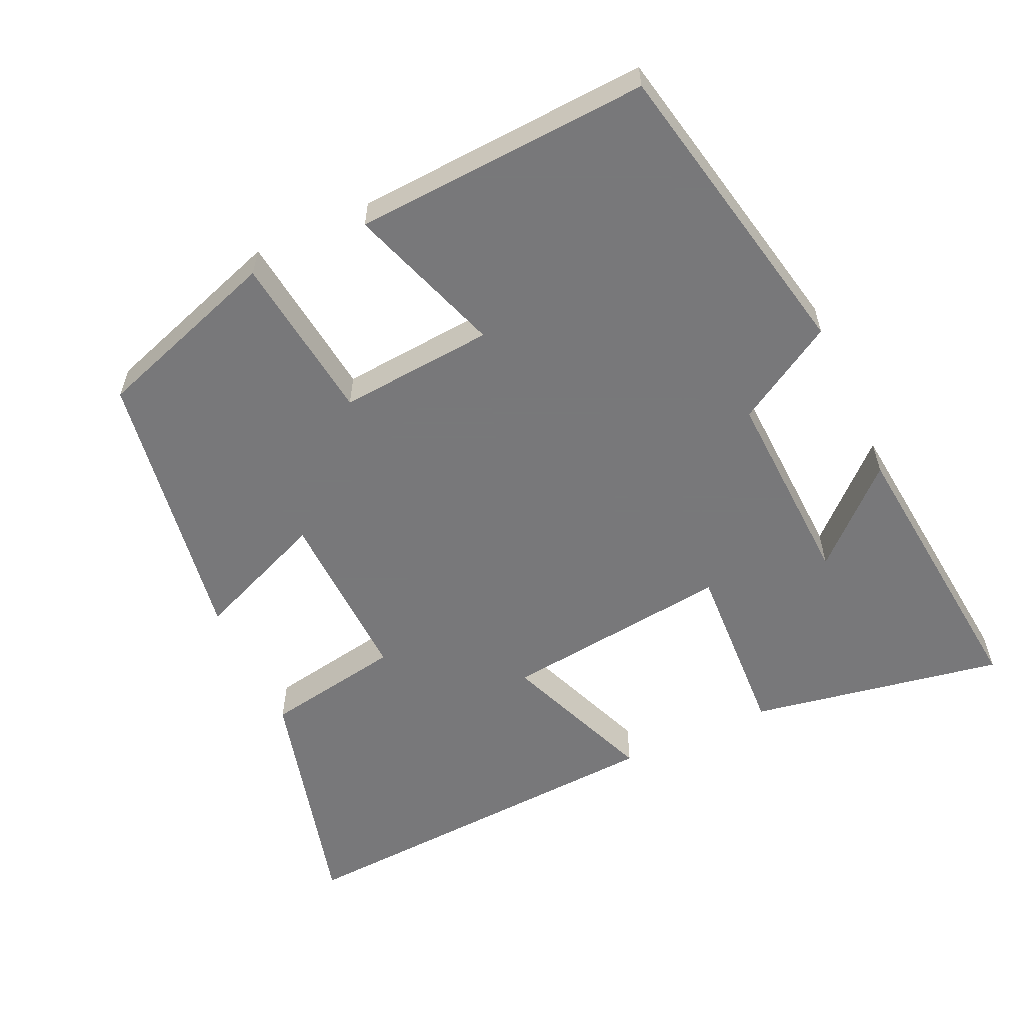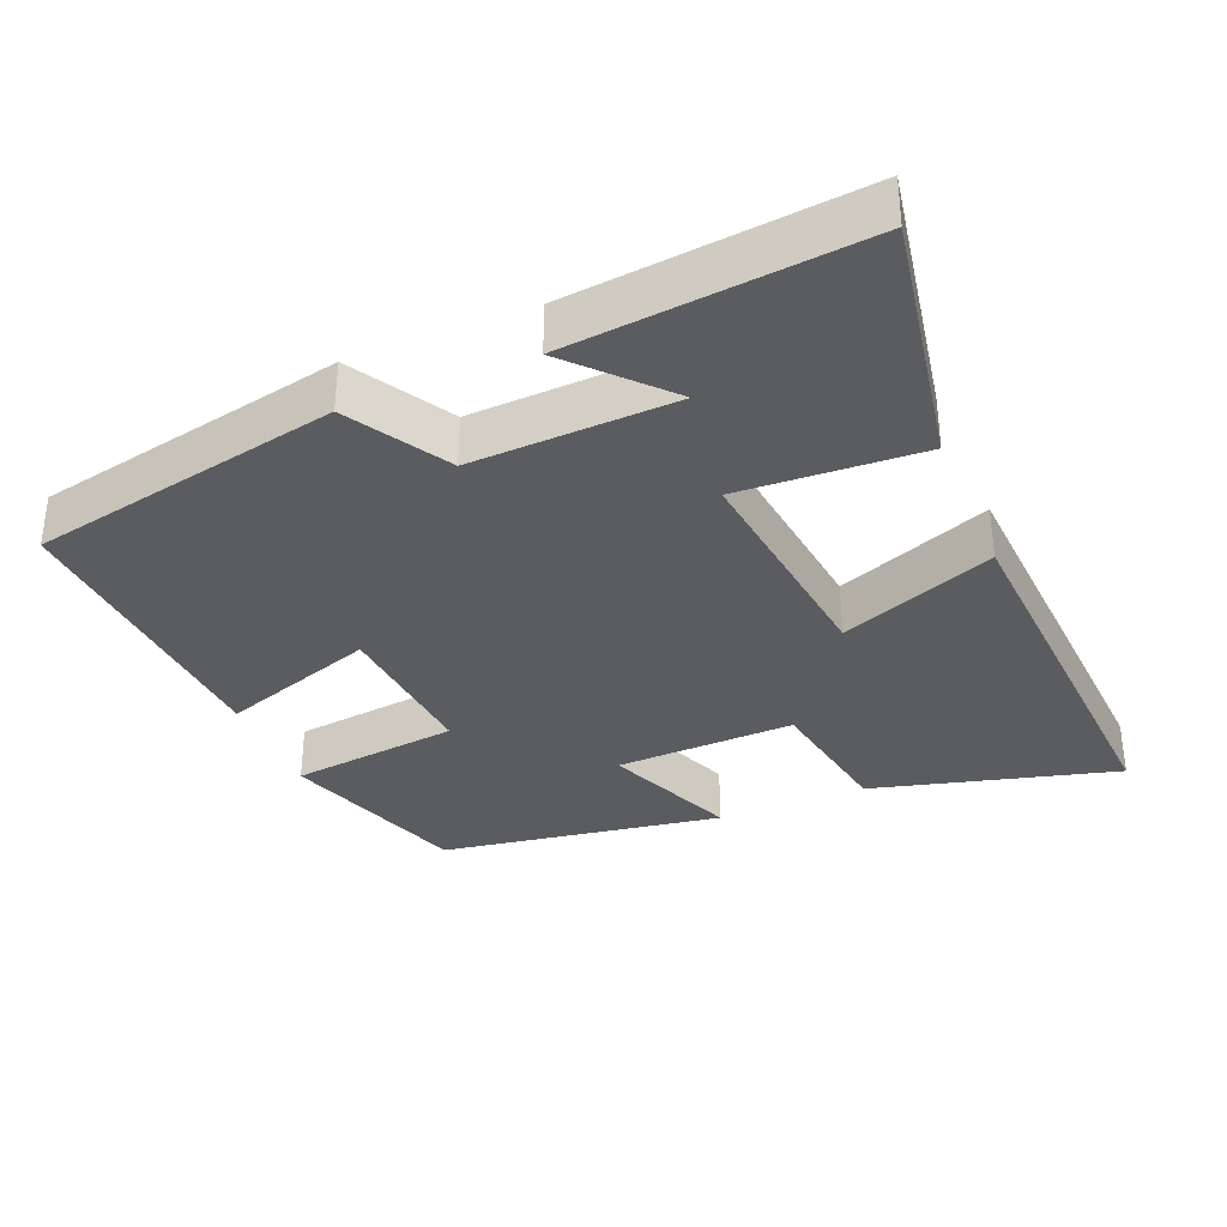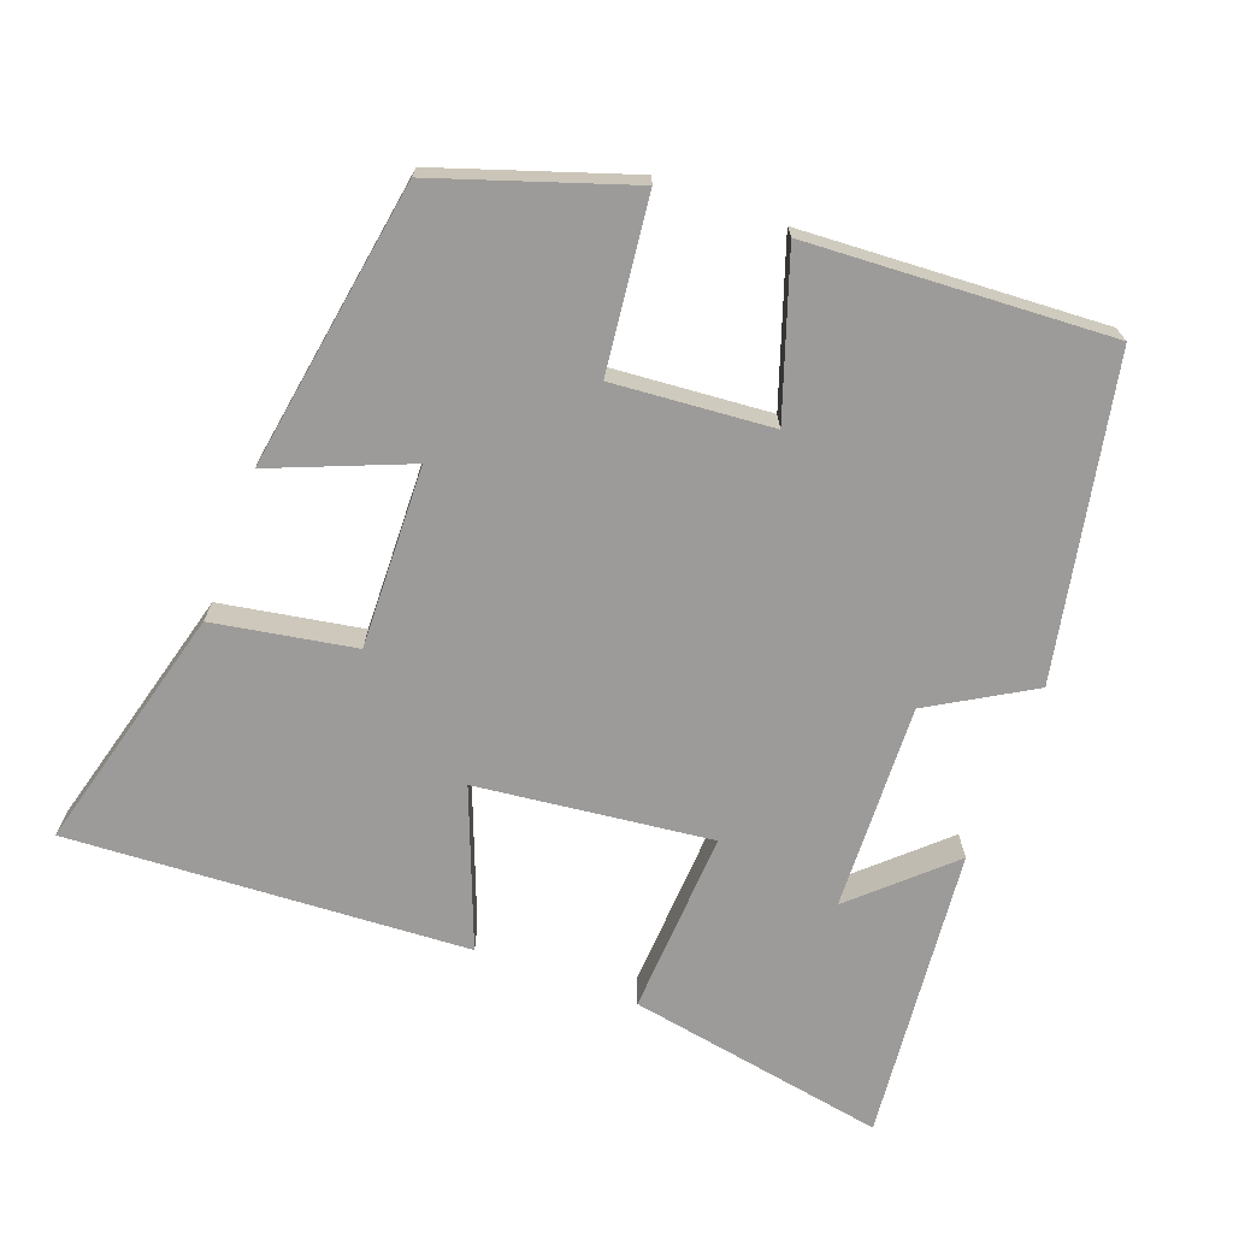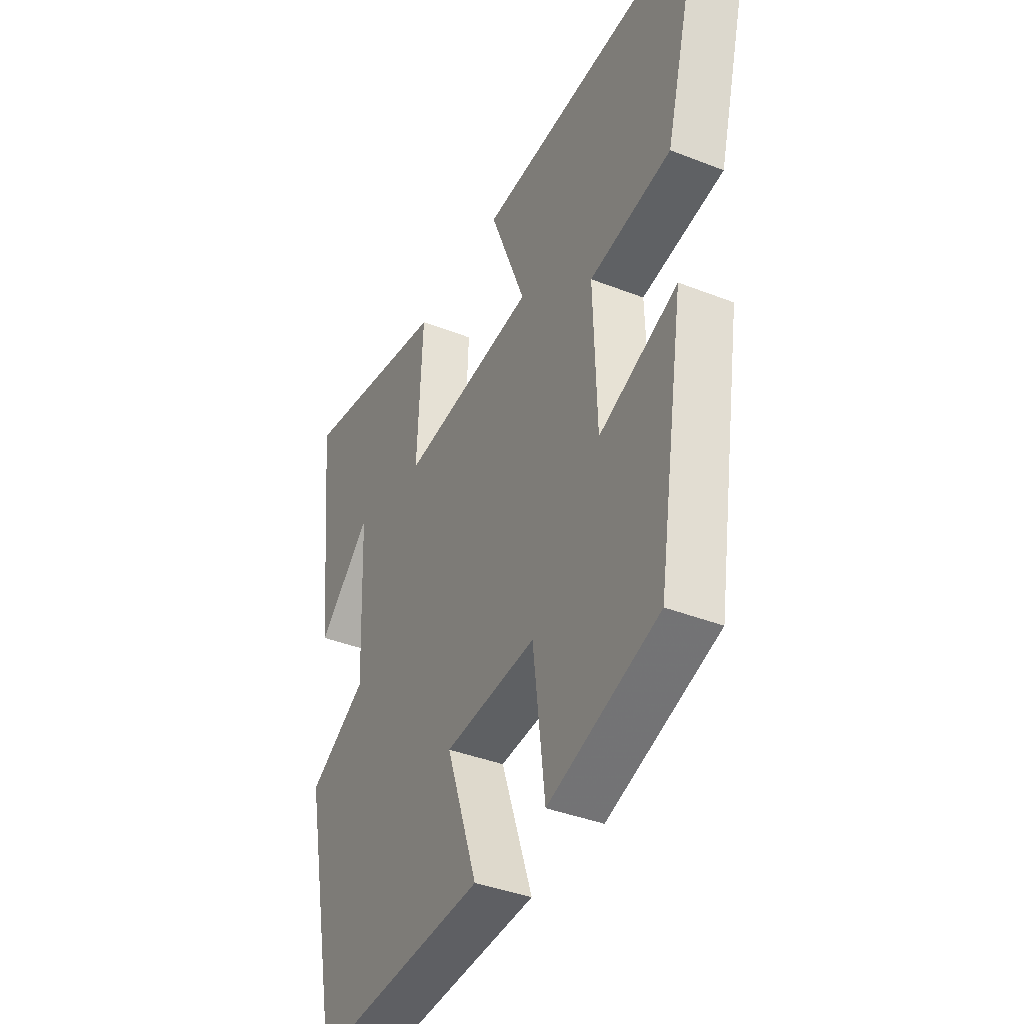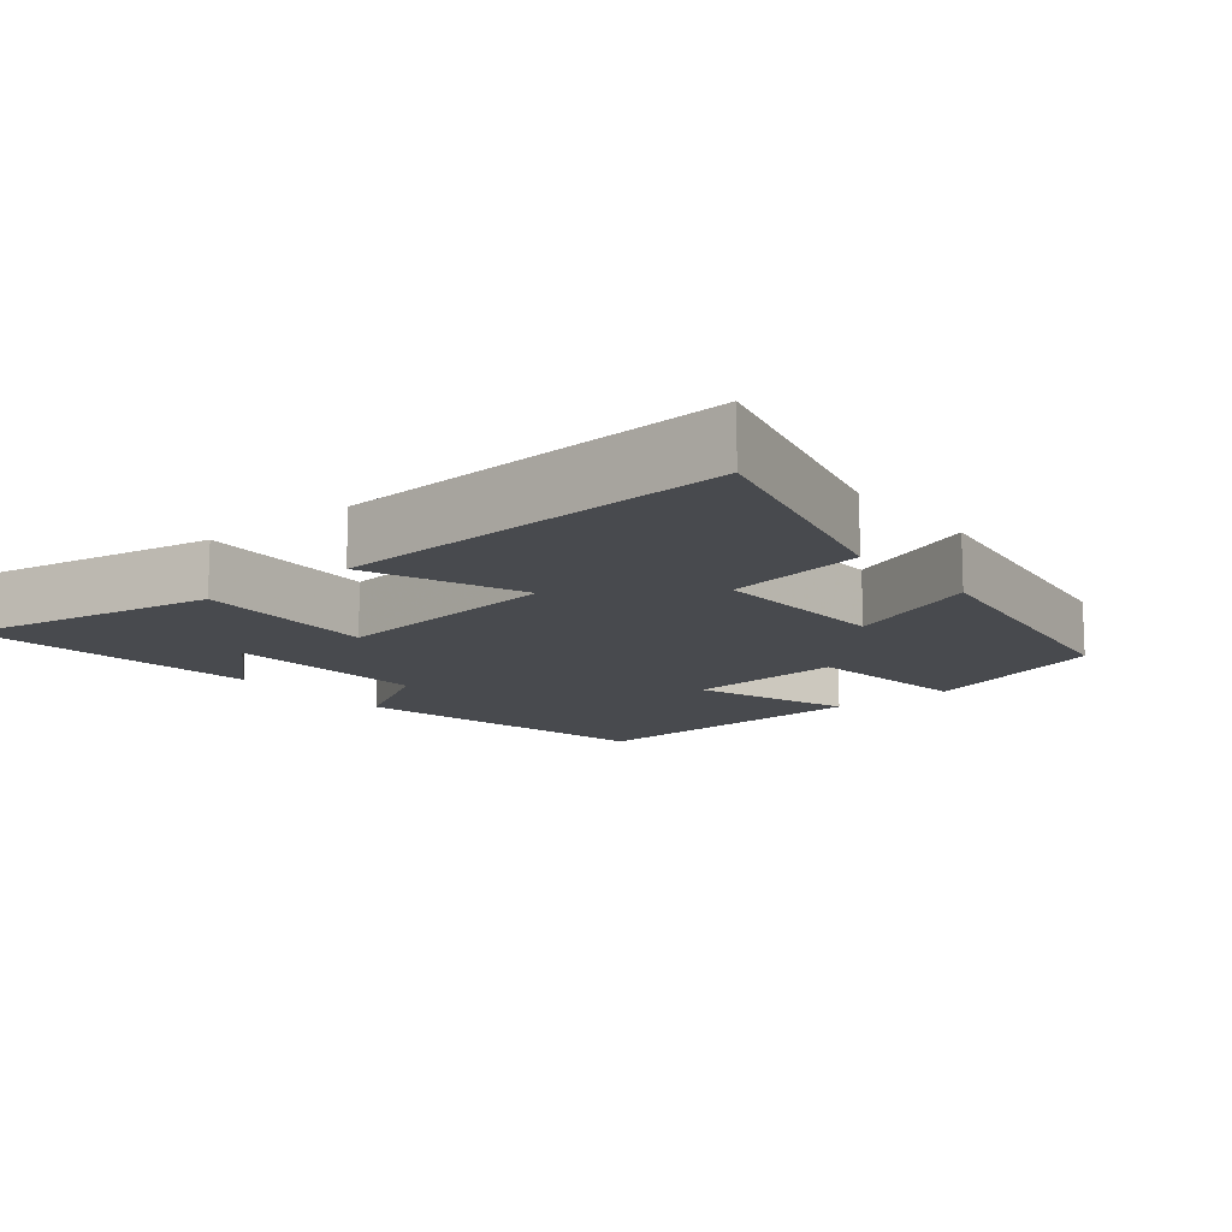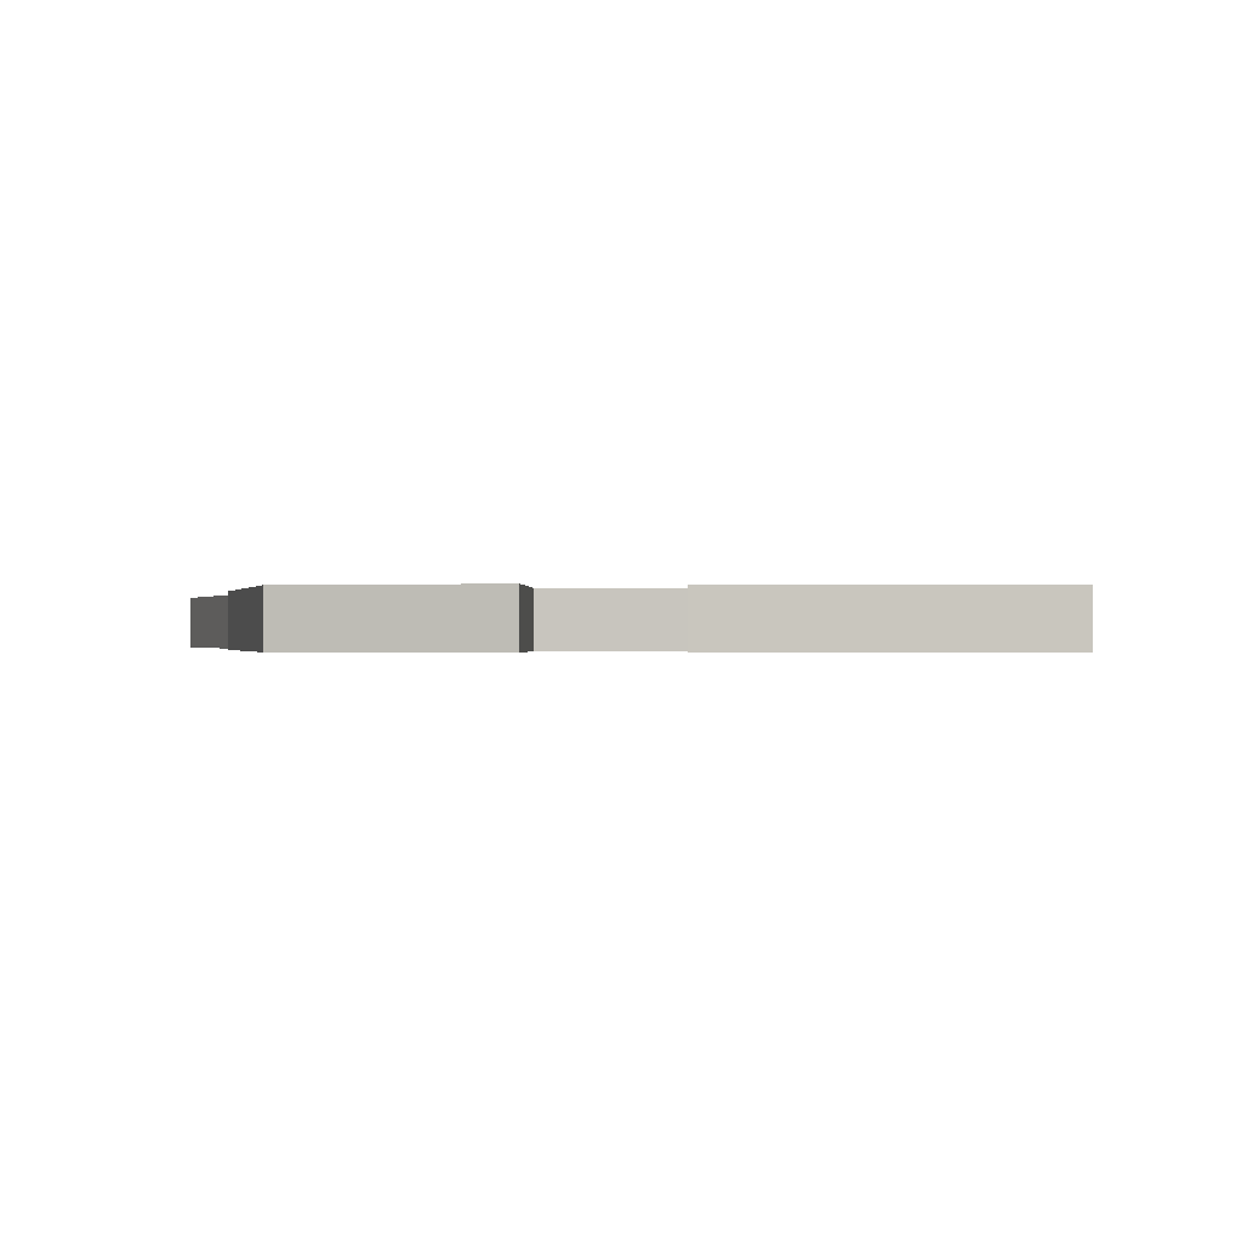
<metadata>
{"format":"obj","ext":"obj","renderer":"f3d","projection":"perspective","resolution":1024,"background":"white","views":[{"elev":-57.6,"azim":-155.2,"up":"+Y"},{"elev":-34.2,"azim":-67.4,"up":"+Y"},{"elev":-69.9,"azim":159.5,"up":"+Y"},{"elev":-38.8,"azim":63.7,"up":"+Z"},{"elev":-12.9,"azim":39.3,"up":"+Y"},{"elev":-0.3,"azim":174.8,"up":"+Y"}]}
</metadata>
<code>
v 0.437 0.07 -0.412
v 0.175 0.07 -0.5
v 0.147 0.07 -0.264
v -0.071 0.07 -0.282
v 0.003 0.07 -0.5
v -0.412 0.07 -0.524
v -0.5 0.07 -0.09
v -0.361 0.07 -0.008
v -0.373 0.07 0.276
v -0.5 0.07 0.158
v -0.541 0.07 0.564
v -0.184 0.07 0.5
v -0.197 0.07 0.246
v 0.125 0.07 0.284
v 0.04 0.07 0.5
v 0.59 0.07 0.532
v 0.5 0.07 0.191
v 0.306 0.07 0.157
v 0.314 0.07 -0.093
v 0.5 0.07 -0.017
v 0.437 0 -0.412
v 0.175 0 -0.5
v 0.147 0 -0.264
v -0.071 0 -0.282
v 0.003 0 -0.5
v -0.412 0 -0.524
v -0.5 0 -0.09
v -0.361 0 -0.008
v -0.373 0 0.276
v -0.5 0 0.158
v -0.541 0 0.564
v -0.184 0 0.5
v -0.197 0 0.246
v 0.125 0 0.284
v 0.04 0 0.5
v 0.59 0 0.532
v 0.5 0 0.191
v 0.306 0 0.157
v 0.314 0 -0.093
v 0.5 0 -0.017
f 1 2 3
f 20 1 3
f 19 20 3
f 18 19 3 4
f 16 17 18
f 15 16 18
f 14 15 18
f 13 14 18 4
f 11 12 13
f 9 10 11
f 9 11 13
f 8 9 13 4
f 6 7 8
f 5 6 8
f 4 5 8
f 23 22 21
f 23 21 40
f 23 40 39
f 24 23 39 38
f 38 37 36
f 38 36 35
f 38 35 34
f 24 38 34 33
f 33 32 31
f 31 30 29
f 33 31 29
f 24 33 29 28
f 28 27 26
f 28 26 25
f 28 25 24
f 1 21 22 2
f 2 22 23 3
f 3 23 24 4
f 4 24 25 5
f 5 25 26 6
f 6 26 27 7
f 7 27 28 8
f 8 28 29 9
f 9 29 30 10
f 10 30 31 11
f 11 31 32 12
f 12 32 33 13
f 13 33 34 14
f 14 34 35 15
f 15 35 36 16
f 16 36 37 17
f 17 37 38 18
f 18 38 39 19
f 19 39 40 20
f 20 40 21 1

</code>
